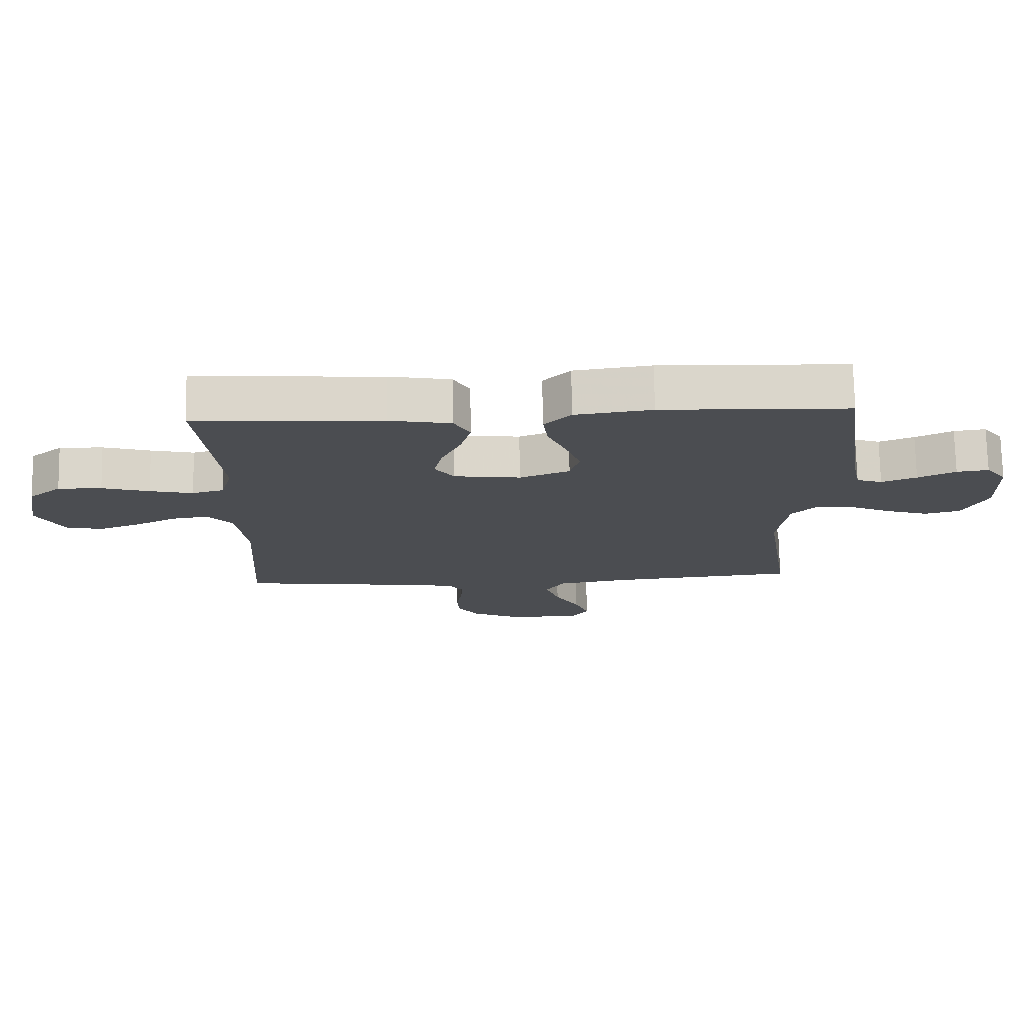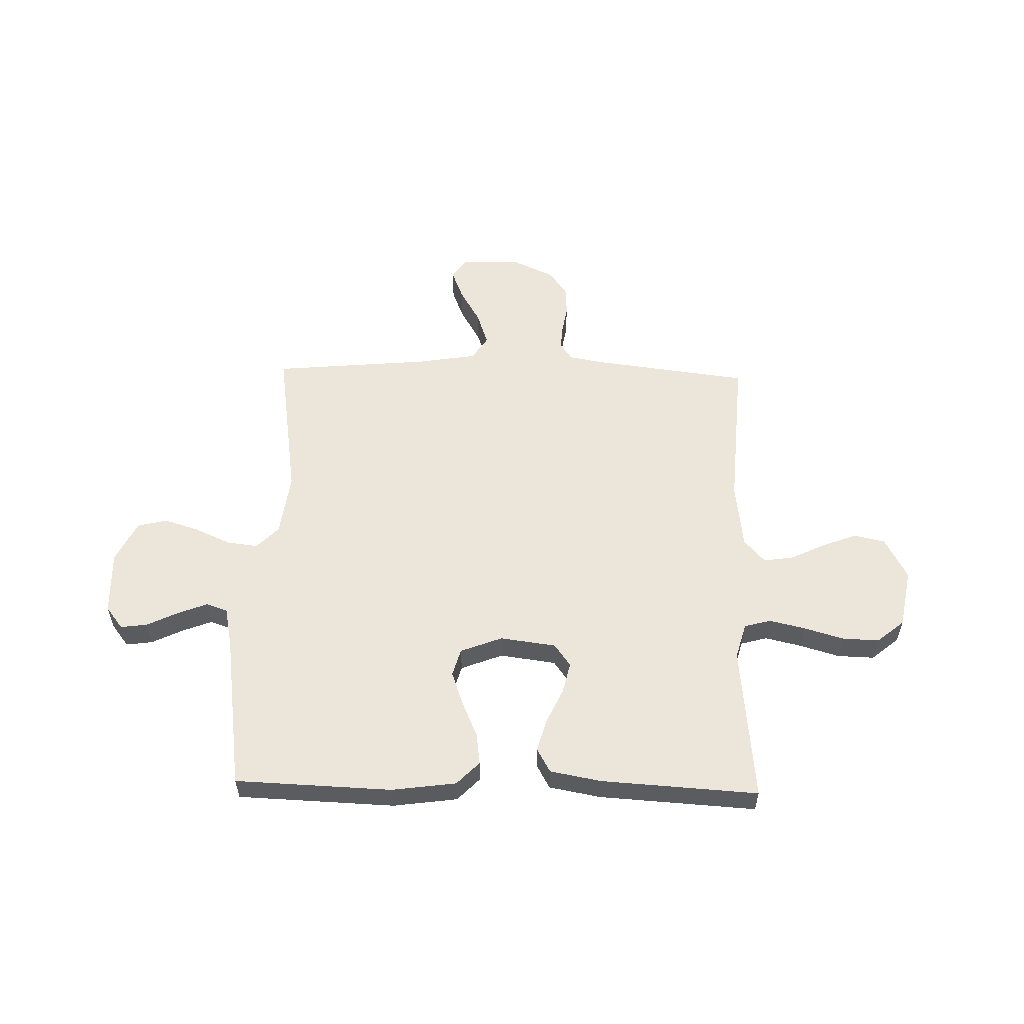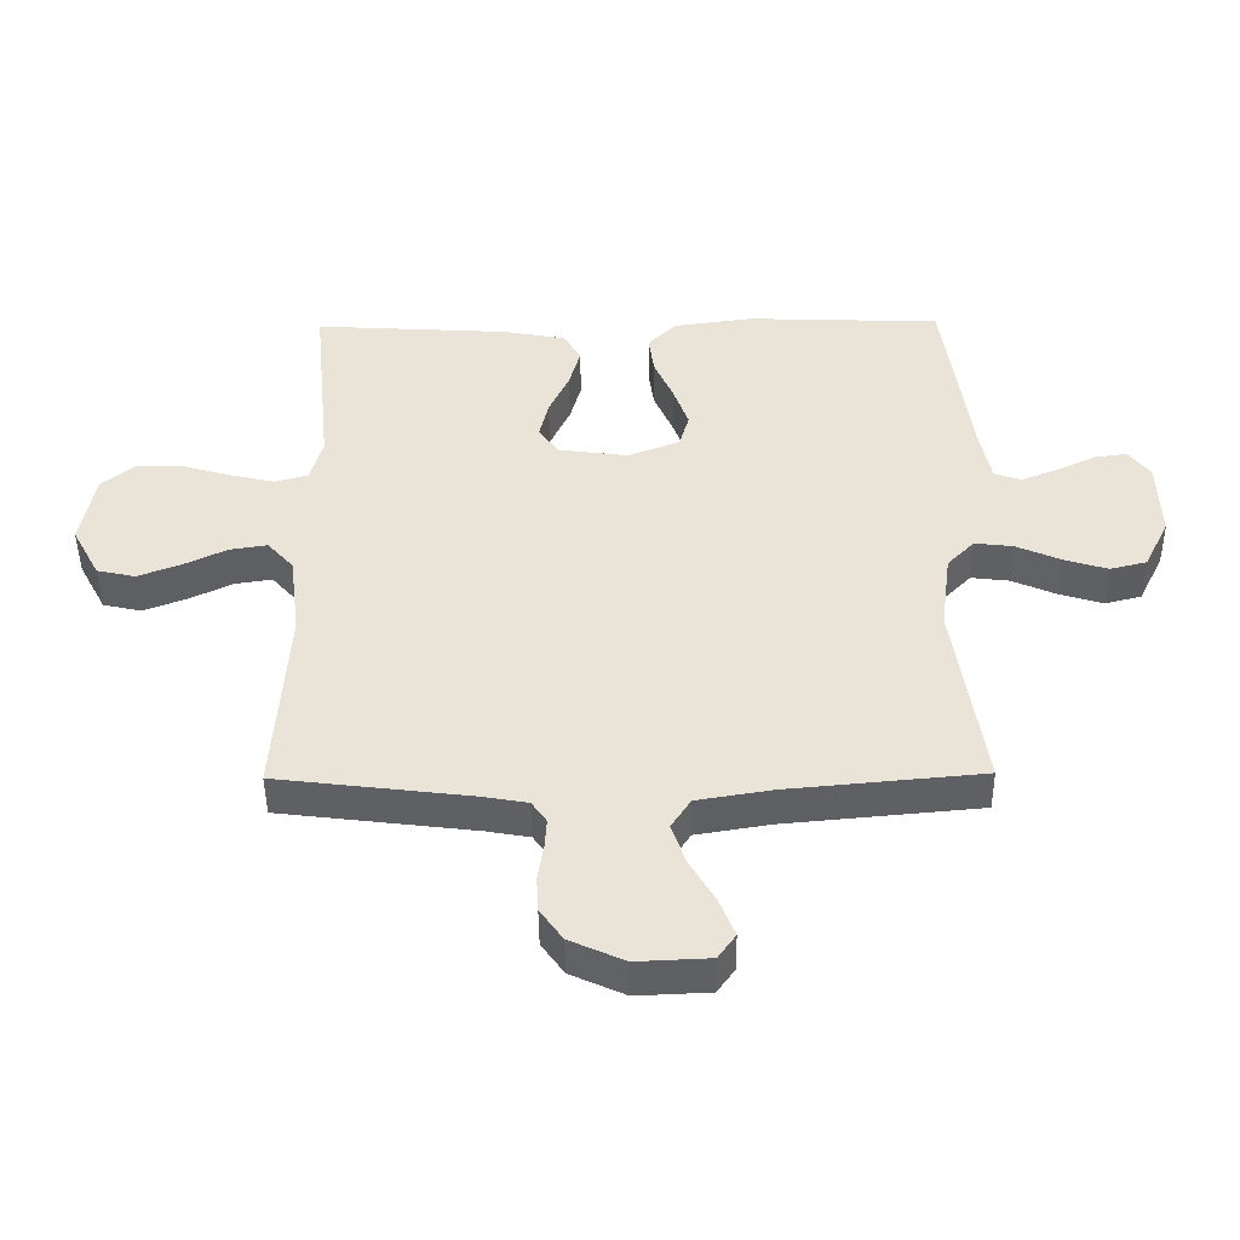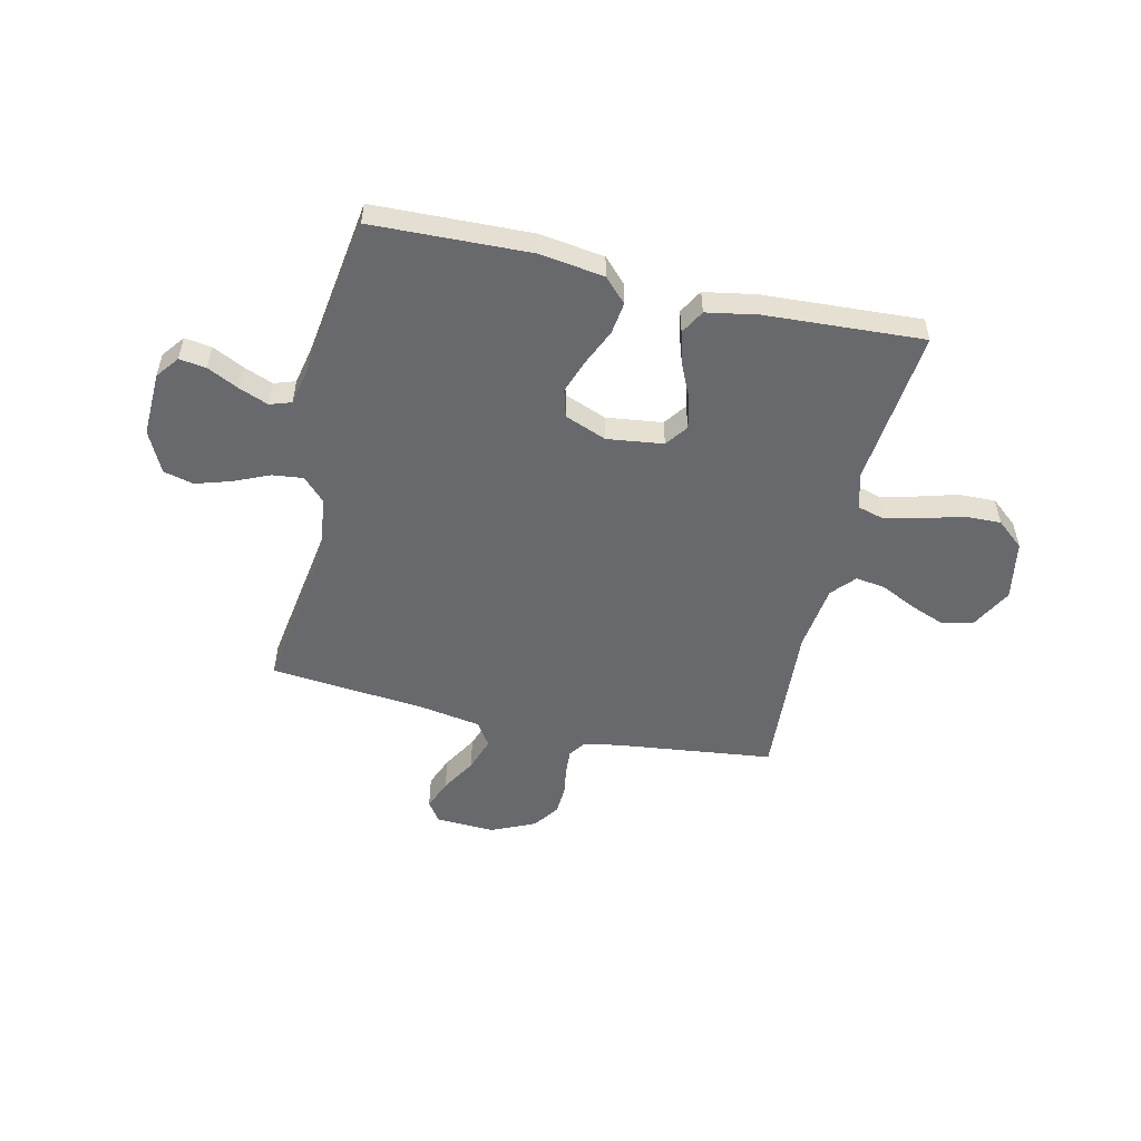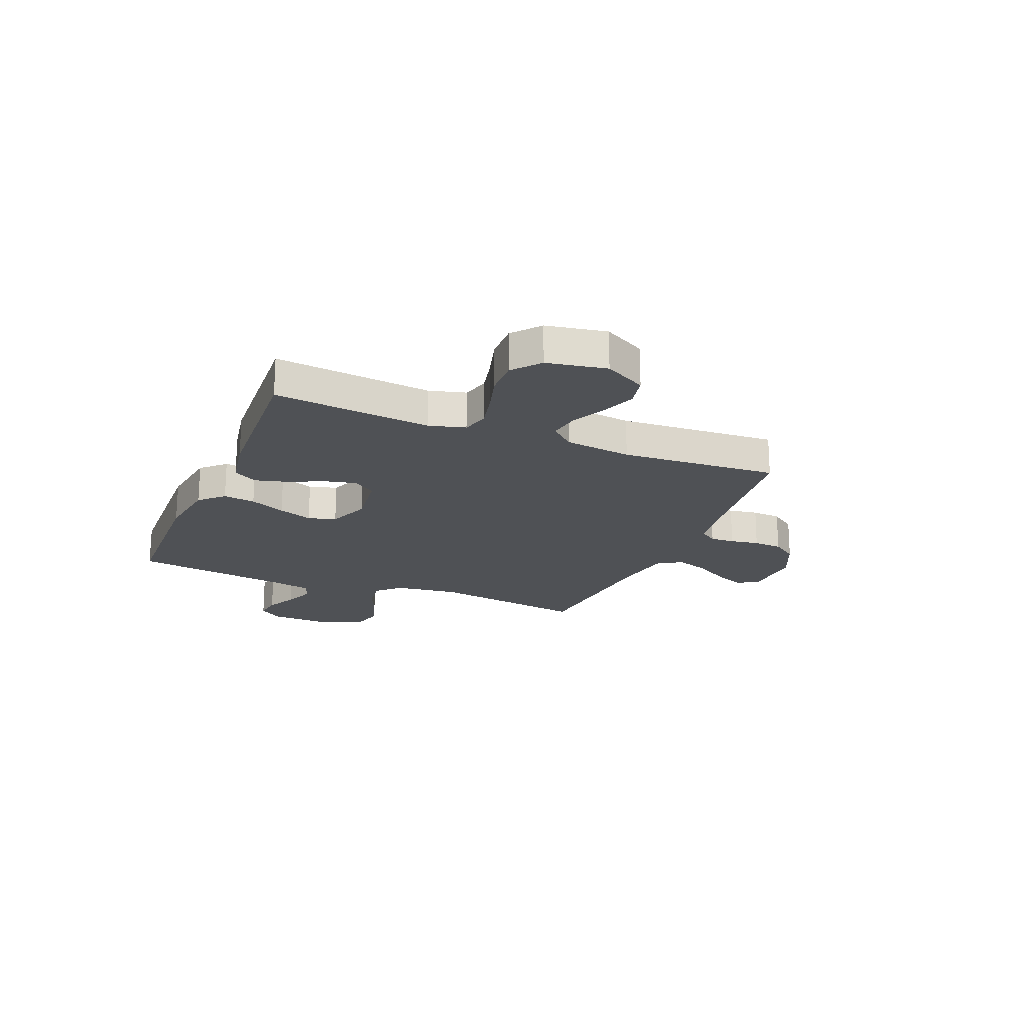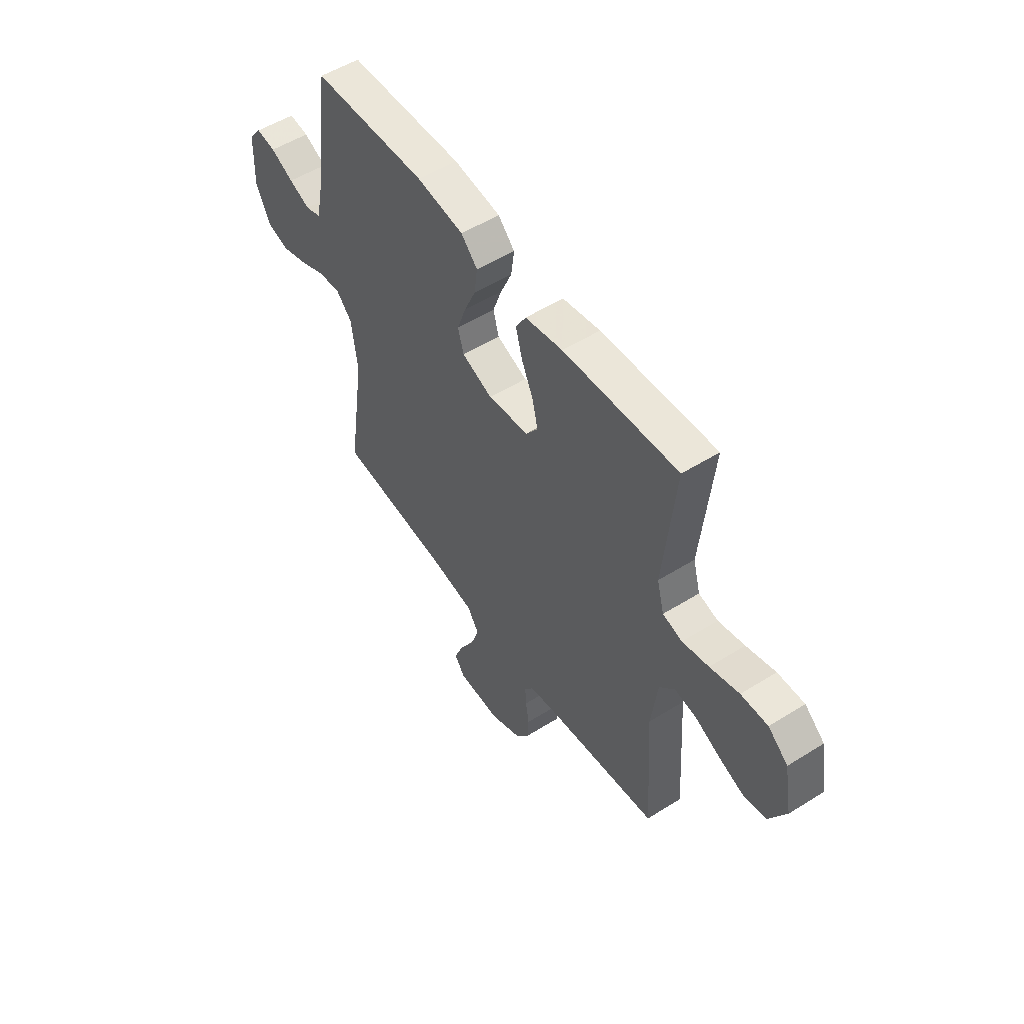
<metadata>
{"format":"obj","ext":"obj","renderer":"f3d","projection":"perspective","resolution":1024,"background":"white","views":[{"elev":74.2,"azim":178.9,"up":"+Z"},{"elev":56.1,"azim":1.5,"up":"+Y"},{"elev":-46.1,"azim":-179.4,"up":"+Z"},{"elev":-52.7,"azim":-13.1,"up":"+Y"},{"elev":-20.0,"azim":67.5,"up":"+Y"},{"elev":53.1,"azim":56.2,"up":"+Z"}]}
</metadata>
<code>
v 0.5 0.07 -0.5
v 0.2 0.07 -0.537
v 0.133 0.07 -0.549
v 0.11 0.07 -0.582
v 0.113 0.07 -0.628
v 0.122 0.07 -0.683
v 0.119 0.07 -0.738
v 0.084 0.07 -0.787
v 0 0.07 -0.825
v -0.112 0.07 -0.82
v -0.139 0.07 -0.782
v -0.116 0.07 -0.724
v -0.077 0.07 -0.657
v -0.055 0.07 -0.593
v -0.085 0.07 -0.547
v -0.2 0.07 -0.528
v -0.5 0.07 -0.5
v -0.455 0.07 -0.2
v -0.471 0.07 -0.078
v -0.513 0.07 -0.035
v -0.572 0.07 -0.042
v -0.64 0.07 -0.072
v -0.707 0.07 -0.093
v -0.764 0.07 -0.079
v -0.803 0.07 0
v -0.799 0.07 0.123
v -0.766 0.07 0.166
v -0.715 0.07 0.159
v -0.655 0.07 0.13
v -0.599 0.07 0.108
v -0.558 0.07 0.122
v -0.542 0.07 0.2
v -0.5 0.07 0.5
v -0.2 0.07 0.511
v -0.077 0.07 0.494
v -0.034 0.07 0.45
v -0.042 0.07 0.389
v -0.072 0.07 0.321
v -0.095 0.07 0.256
v -0.08 0.07 0.203
v 0 0.07 0.172
v 0.107 0.07 0.186
v 0.138 0.07 0.229
v 0.124 0.07 0.289
v 0.093 0.07 0.356
v 0.076 0.07 0.418
v 0.102 0.07 0.464
v 0.2 0.07 0.482
v 0.5 0.07 0.5
v 0.47 0.07 0.2
v 0.489 0.07 0.131
v 0.54 0.07 0.117
v 0.609 0.07 0.133
v 0.685 0.07 0.155
v 0.755 0.07 0.157
v 0.807 0.07 0.114
v 0.828 0.07 0
v 0.785 0.07 -0.08
v 0.726 0.07 -0.093
v 0.66 0.07 -0.068
v 0.594 0.07 -0.036
v 0.536 0.07 -0.027
v 0.496 0.07 -0.072
v 0.48 0.07 -0.2
v 0.5 0 -0.5
v 0.2 0 -0.537
v 0.133 0 -0.549
v 0.11 0 -0.582
v 0.113 0 -0.628
v 0.122 0 -0.683
v 0.119 0 -0.738
v 0.084 0 -0.787
v 0 0 -0.825
v -0.112 0 -0.82
v -0.139 0 -0.782
v -0.116 0 -0.724
v -0.077 0 -0.657
v -0.055 0 -0.593
v -0.085 0 -0.547
v -0.2 0 -0.528
v -0.5 0 -0.5
v -0.455 0 -0.2
v -0.471 0 -0.078
v -0.513 0 -0.035
v -0.572 0 -0.042
v -0.64 0 -0.072
v -0.707 0 -0.093
v -0.764 0 -0.079
v -0.803 0 0
v -0.799 0 0.123
v -0.766 0 0.166
v -0.715 0 0.159
v -0.655 0 0.13
v -0.599 0 0.108
v -0.558 0 0.122
v -0.542 0 0.2
v -0.5 0 0.5
v -0.2 0 0.511
v -0.077 0 0.494
v -0.034 0 0.45
v -0.042 0 0.389
v -0.072 0 0.321
v -0.095 0 0.256
v -0.08 0 0.203
v 0 0 0.172
v 0.107 0 0.186
v 0.138 0 0.229
v 0.124 0 0.289
v 0.093 0 0.356
v 0.076 0 0.418
v 0.102 0 0.464
v 0.2 0 0.482
v 0.5 0 0.5
v 0.47 0 0.2
v 0.489 0 0.131
v 0.54 0 0.117
v 0.609 0 0.133
v 0.685 0 0.155
v 0.755 0 0.157
v 0.807 0 0.114
v 0.828 0 0
v 0.785 0 -0.08
v 0.726 0 -0.093
v 0.66 0 -0.068
v 0.594 0 -0.036
v 0.536 0 -0.027
v 0.496 0 -0.072
v 0.48 0 -0.2
f 59 60 61
f 58 59 61
f 57 58 61
f 56 57 61
f 55 56 61
f 54 55 61
f 53 54 61
f 52 53 61 62
f 51 52 62 63
f 48 49 50
f 47 48 50
f 46 47 50
f 45 46 50
f 44 45 50
f 51 63 64
f 50 51 64
f 44 50 64
f 43 44 64
f 36 37 38
f 35 36 38
f 34 35 38
f 33 34 38
f 32 33 38
f 31 32 38 39
f 30 31 39 40
f 27 28 29
f 26 27 29
f 25 26 29
f 24 25 29
f 23 24 29
f 22 23 29
f 21 22 29
f 20 21 29 30
f 30 40 41
f 20 30 41
f 19 20 41
f 16 17 18
f 19 41 42
f 18 19 42
f 16 18 42
f 15 16 42
f 11 12 13
f 10 11 13
f 9 10 13
f 8 9 13
f 7 8 13
f 6 7 13
f 5 6 13
f 4 5 13 14
f 64 1 2
f 43 64 2
f 42 43 2
f 15 42 2
f 3 4 14 15
f 2 3 15
f 125 124 123
f 125 123 122
f 125 122 121
f 125 121 120
f 125 120 119
f 125 119 118
f 125 118 117
f 126 125 117 116
f 127 126 116 115
f 114 113 112
f 114 112 111
f 114 111 110
f 114 110 109
f 114 109 108
f 128 127 115
f 128 115 114
f 128 114 108
f 128 108 107
f 102 101 100
f 102 100 99
f 102 99 98
f 102 98 97
f 102 97 96
f 103 102 96 95
f 104 103 95 94
f 93 92 91
f 93 91 90
f 93 90 89
f 93 89 88
f 93 88 87
f 93 87 86
f 93 86 85
f 94 93 85 84
f 105 104 94
f 105 94 84
f 105 84 83
f 82 81 80
f 106 105 83
f 106 83 82
f 106 82 80
f 106 80 79
f 77 76 75
f 77 75 74
f 77 74 73
f 77 73 72
f 77 72 71
f 77 71 70
f 77 70 69
f 78 77 69 68
f 66 65 128
f 66 128 107
f 66 107 106
f 66 106 79
f 79 78 68 67
f 79 67 66
f 1 65 66 2
f 2 66 67 3
f 3 67 68 4
f 4 68 69 5
f 5 69 70 6
f 6 70 71 7
f 7 71 72 8
f 8 72 73 9
f 9 73 74 10
f 10 74 75 11
f 11 75 76 12
f 12 76 77 13
f 13 77 78 14
f 14 78 79 15
f 15 79 80 16
f 16 80 81 17
f 17 81 82 18
f 18 82 83 19
f 19 83 84 20
f 20 84 85 21
f 21 85 86 22
f 22 86 87 23
f 23 87 88 24
f 24 88 89 25
f 25 89 90 26
f 26 90 91 27
f 27 91 92 28
f 28 92 93 29
f 29 93 94 30
f 30 94 95 31
f 31 95 96 32
f 32 96 97 33
f 33 97 98 34
f 34 98 99 35
f 35 99 100 36
f 36 100 101 37
f 37 101 102 38
f 38 102 103 39
f 39 103 104 40
f 40 104 105 41
f 41 105 106 42
f 42 106 107 43
f 43 107 108 44
f 44 108 109 45
f 45 109 110 46
f 46 110 111 47
f 47 111 112 48
f 48 112 113 49
f 49 113 114 50
f 50 114 115 51
f 51 115 116 52
f 52 116 117 53
f 53 117 118 54
f 54 118 119 55
f 55 119 120 56
f 56 120 121 57
f 57 121 122 58
f 58 122 123 59
f 59 123 124 60
f 60 124 125 61
f 61 125 126 62
f 62 126 127 63
f 63 127 128 64
f 64 128 65 1

</code>
